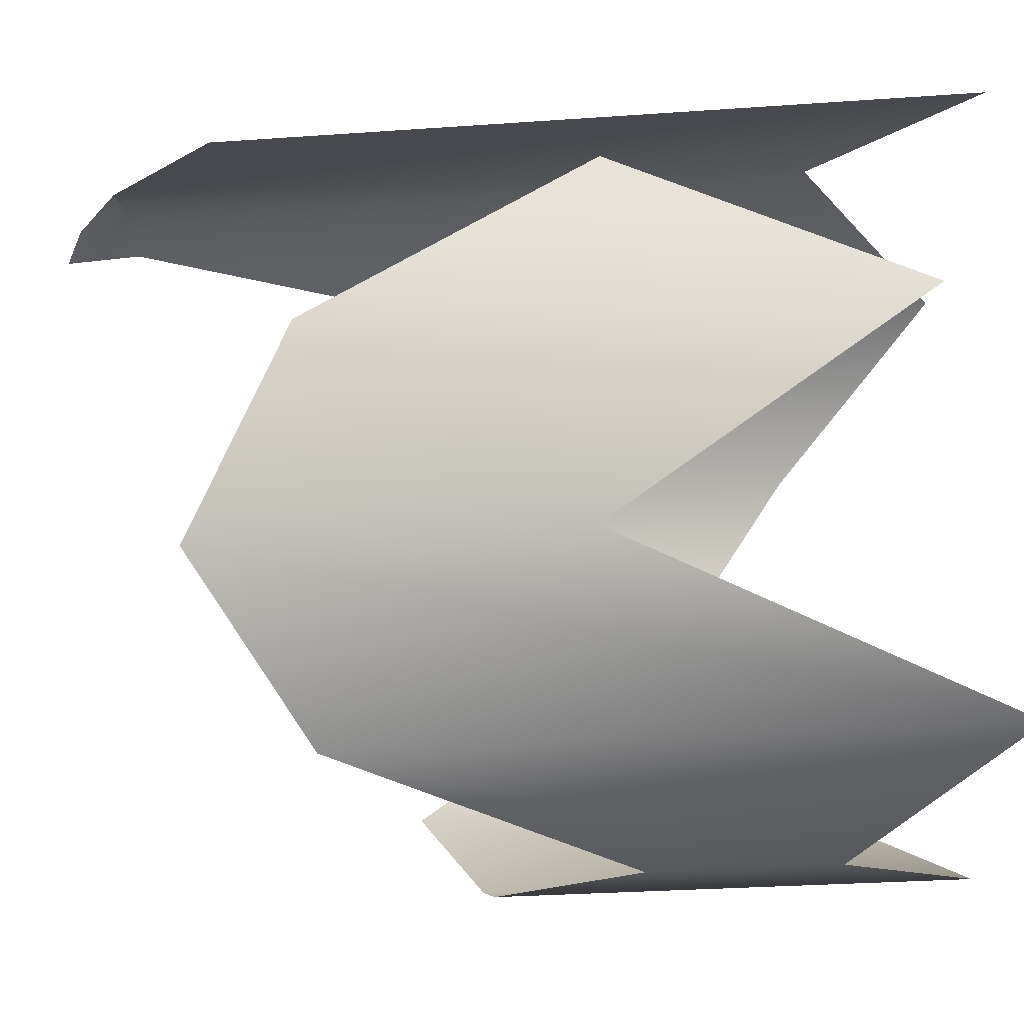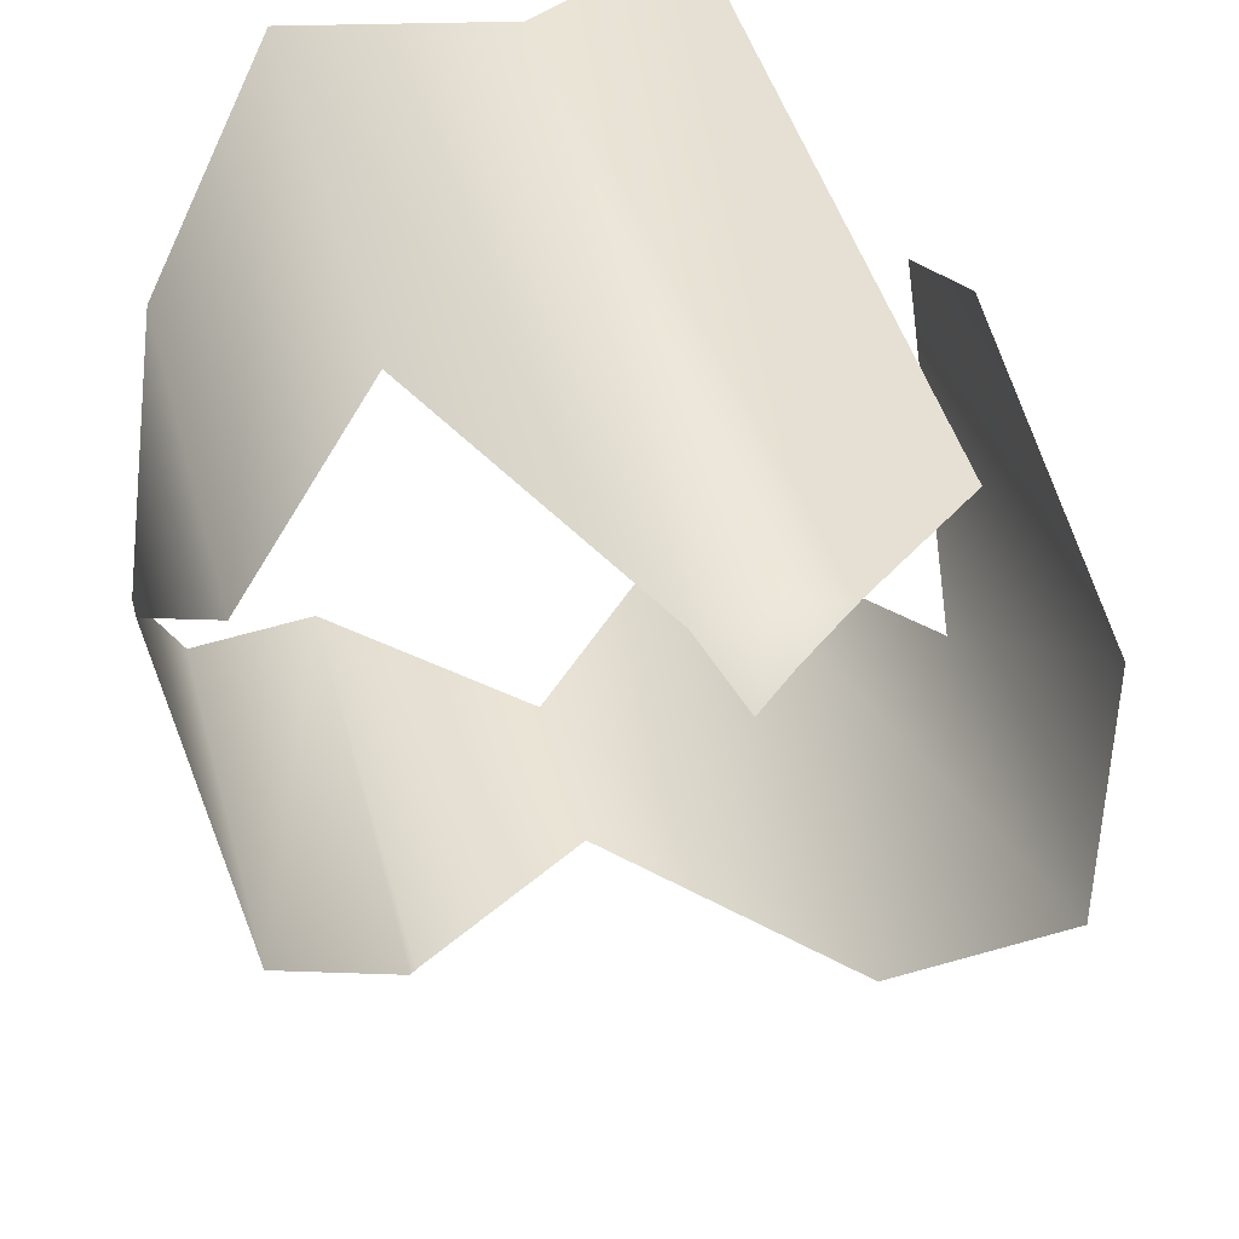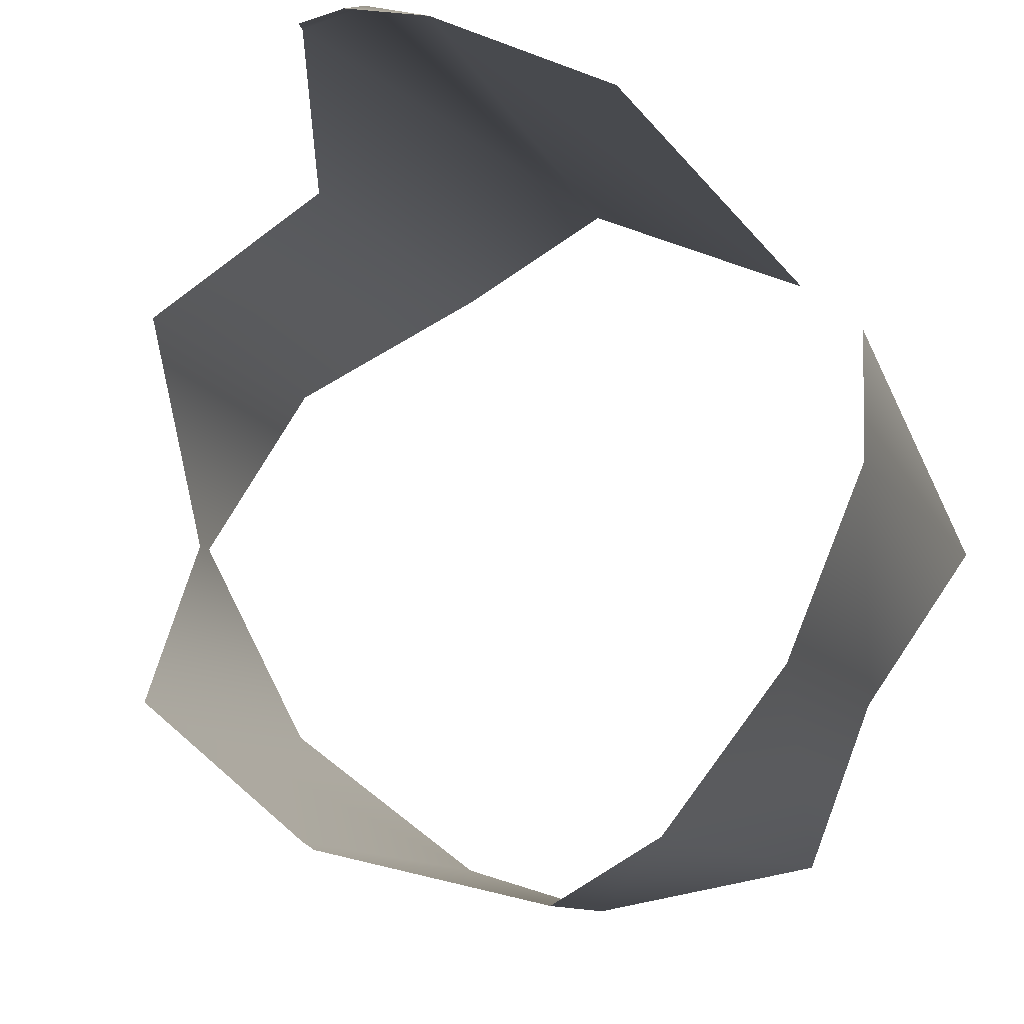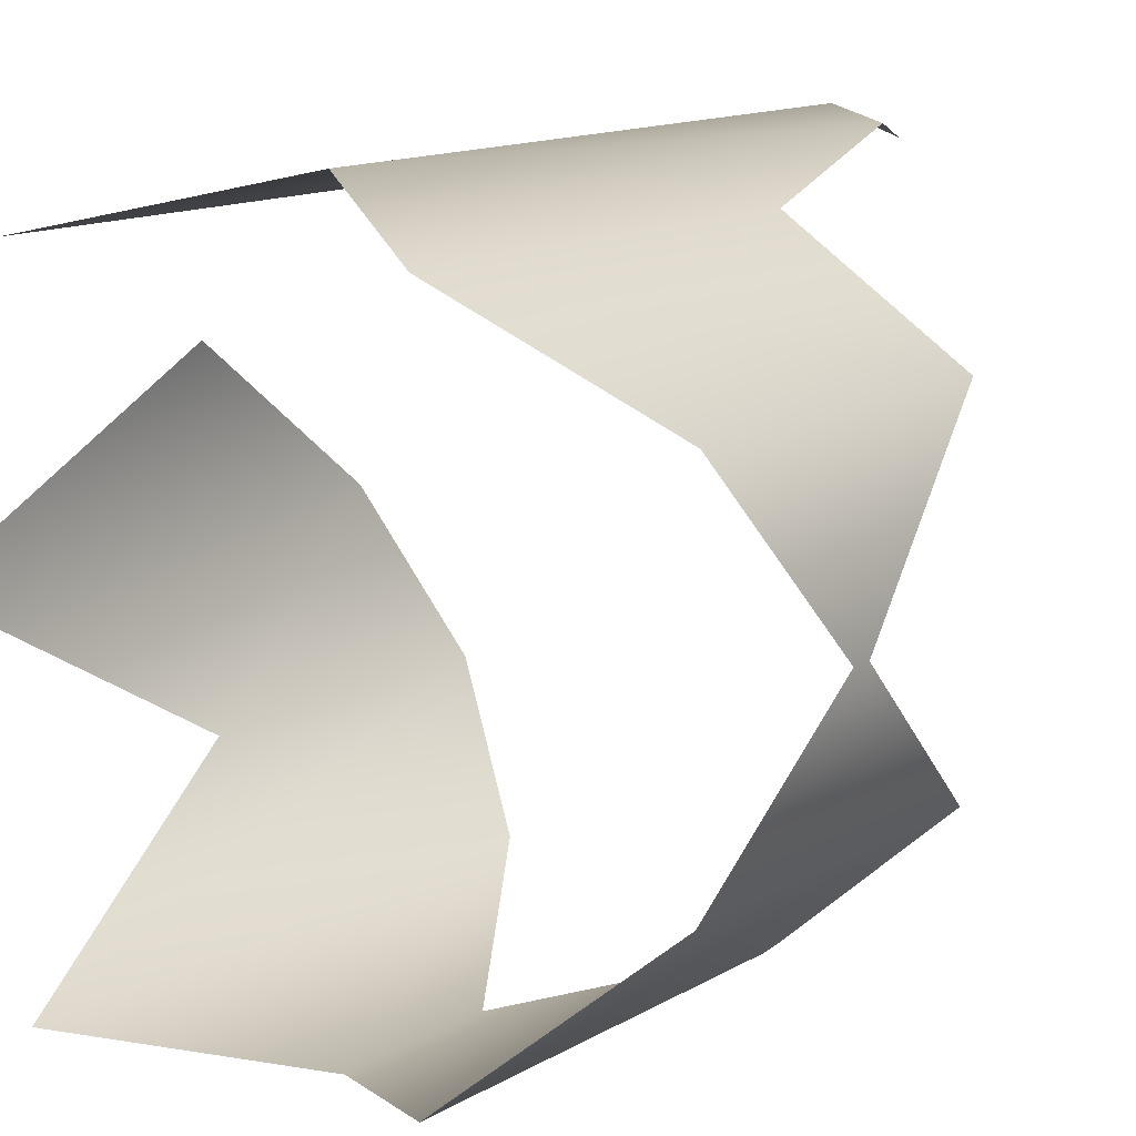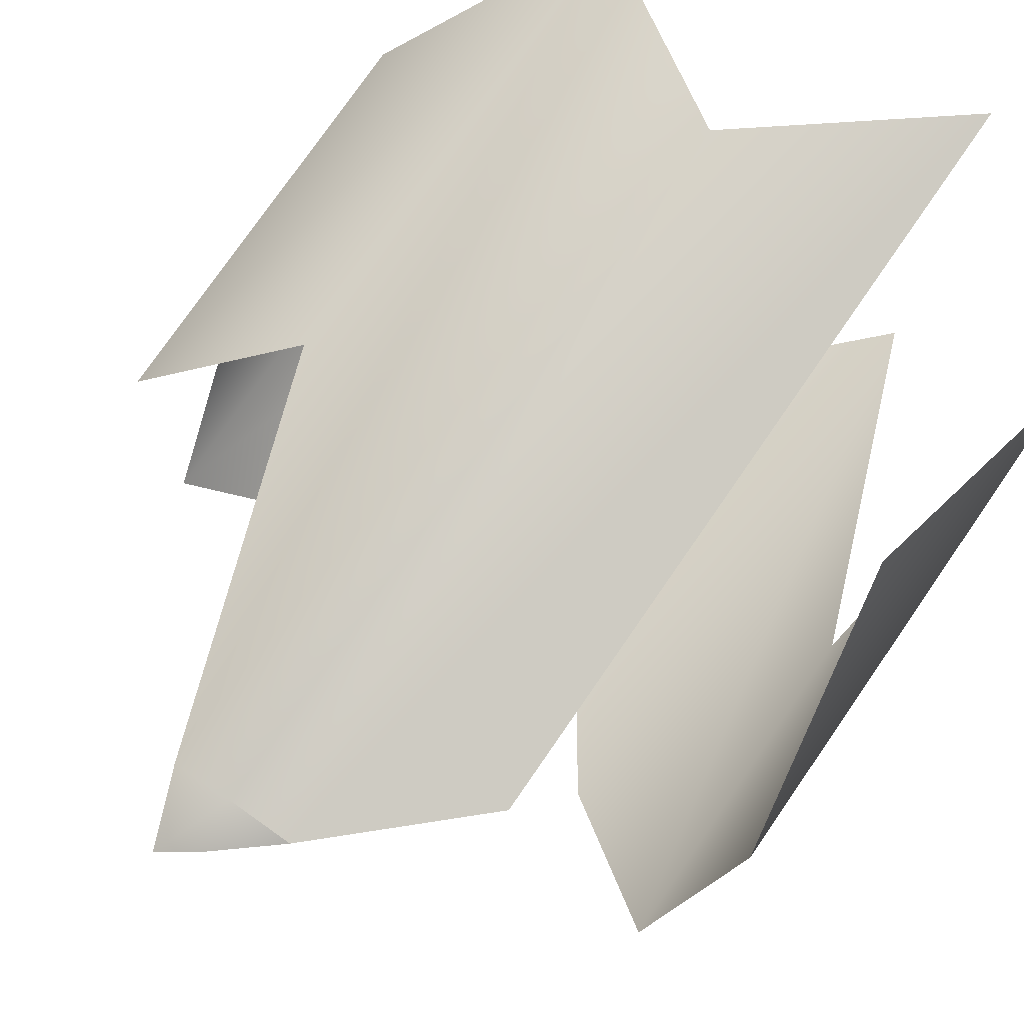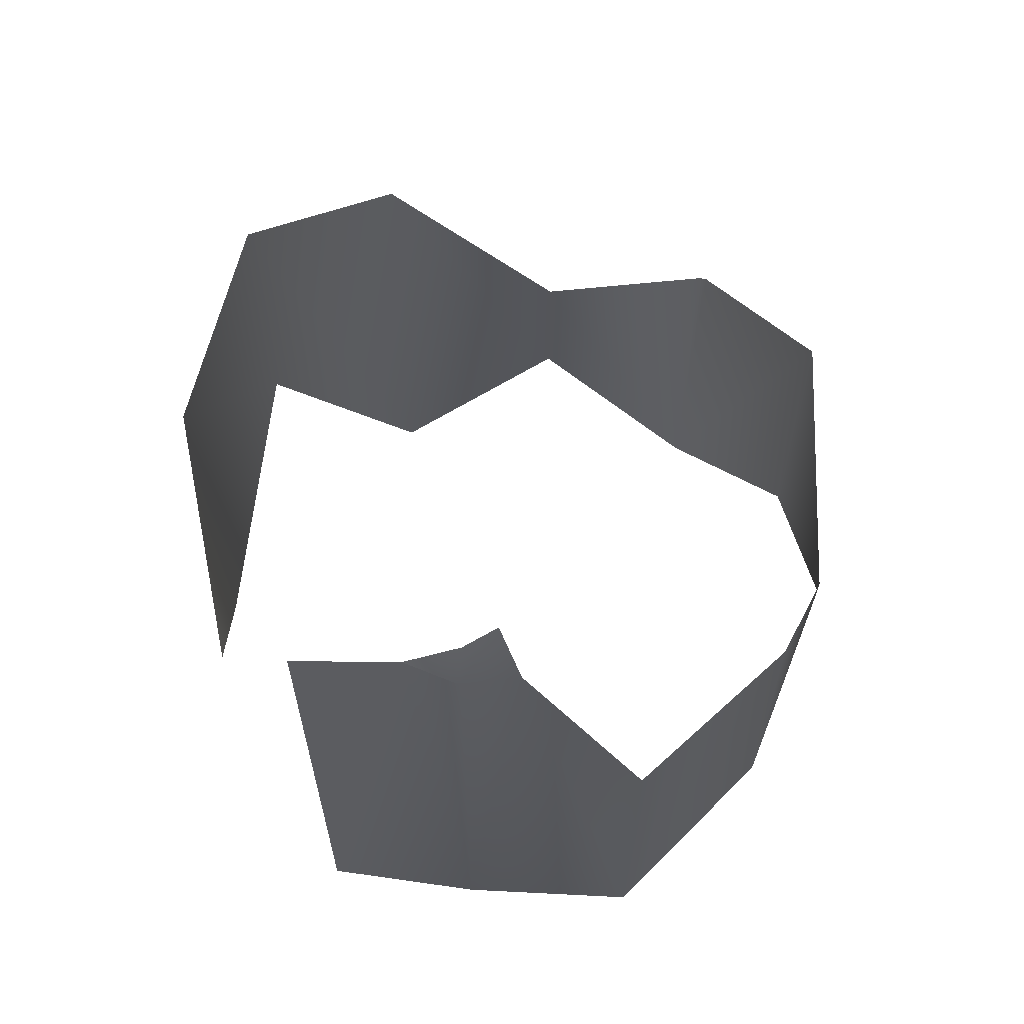
<metadata>
{"format":"obj","ext":"obj","renderer":"f3d","projection":"perspective","resolution":1024,"background":"white","views":[{"elev":-27.7,"azim":-83.7,"up":"+Z"},{"elev":42.2,"azim":165.6,"up":"+Z"},{"elev":-9.8,"azim":-161.8,"up":"+Z"},{"elev":13.6,"azim":38.0,"up":"+Z"},{"elev":76.3,"azim":-145.4,"up":"+Z"},{"elev":64.9,"azim":7.6,"up":"+Y"}]}
</metadata>
<code>
g library_lab_pageBottle_glass_frag_A.003
v 1.455e-07 3.93 0.9488
v 1.51e-07 3.8 1
v -0.1567 3.8 0.958
v 0.08747 3.984 0.9045
v 0.1537 3.8 0.9588
v 1.51e-07 1.921 1
v -0.1567 3.8 0.958
v -0.5 1.46 0.866
v -0.5 3.46 0.866
v 0.5 1.593 0.866
v 0.5 2.841 0.866
v 0.866 3.072 0.5
v 0.866 2.036 0.5
v 0.5202 2.854 -0.8458
v 0.5 2.823 -0.866
v 0.5 1.593 -0.866
v 0.866 3.072 -0.5
v 0.866 2.036 -0.5
v 1 2.399 5.5e-08
v 1 2.46 5.266e-08
v 0.866 2.036 0.5
v 0.866 3.072 0.5
v -0.866 2.434 -0.5
v -0.866 3.381 -0.5
v -1 3.118 4.314e-07
v -1 1.638 4.599e-07
v -0.8692 2.416 0.4883
v 0.5 1.593 -0.866
v 0.5 2.823 -0.866
v -2.429e-16 2.399 -1
v -1.742e-16 1.921 -1
v -0.5 3.118 -0.866
v -0.5 1.46 -0.866
v -0.866 3.381 -0.5
v -0.866 2.434 -0.5
g library_lab_pageBottle_glass_frag_A.003_0
f 3 2 1
f 4 1 2
f 5 4 2
f 5 2 6
f 6 2 7
f 7 8 6
f 7 9 8
f 5 6 10
f 10 11 5
f 12 11 10
f 13 12 10
f 16 15 14
f 16 14 17
f 17 18 16
f 18 17 19
f 17 20 19
f 19 20 21
f 20 22 21
f 25 24 23
f 26 25 23
f 27 25 26
f 30 29 28
f 31 30 28
f 32 30 31
f 33 32 31
f 34 32 33
f 35 34 33

</code>
